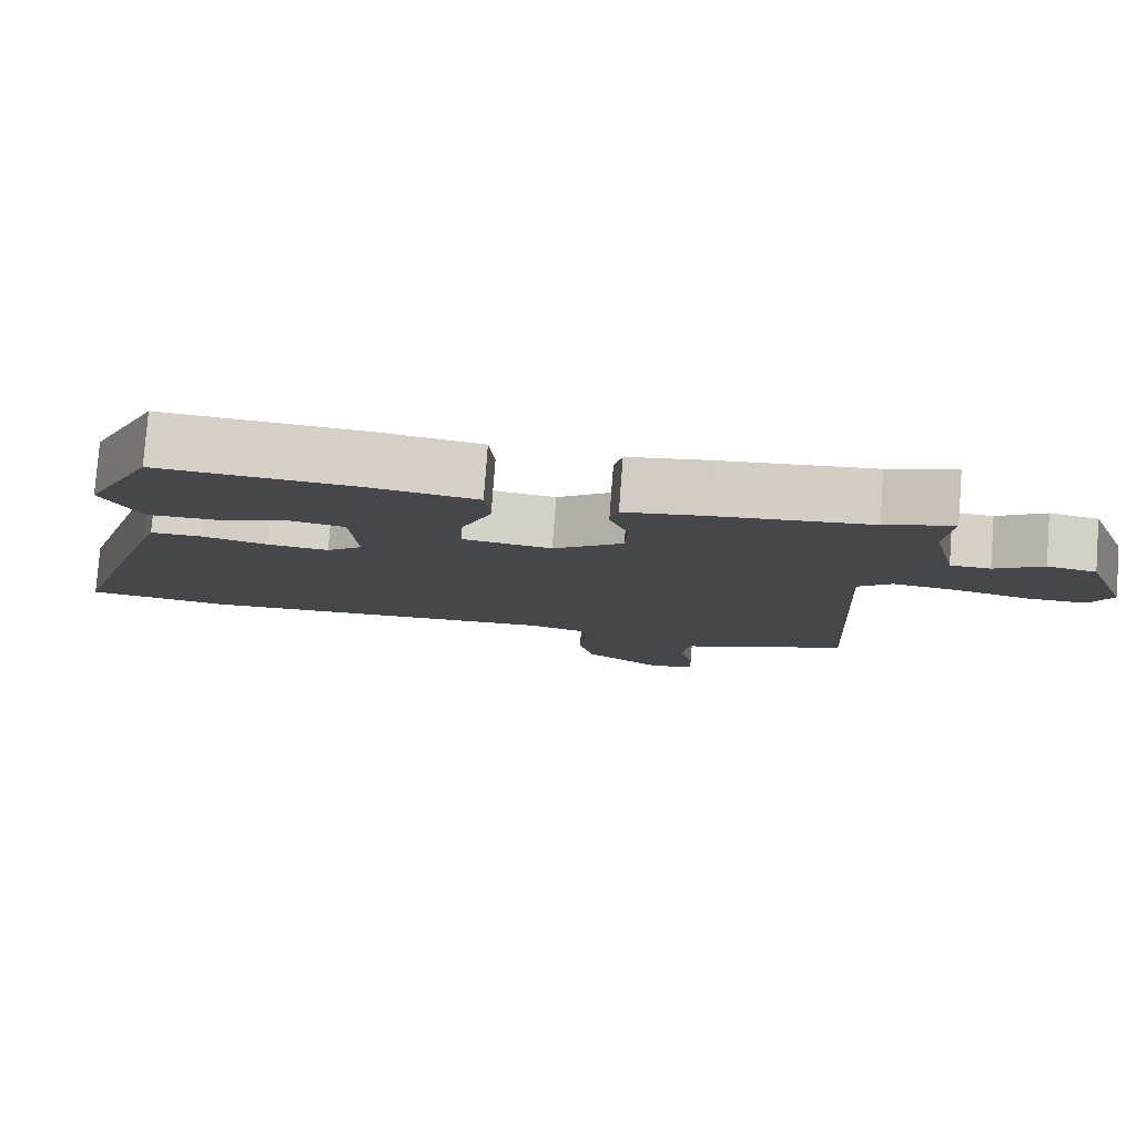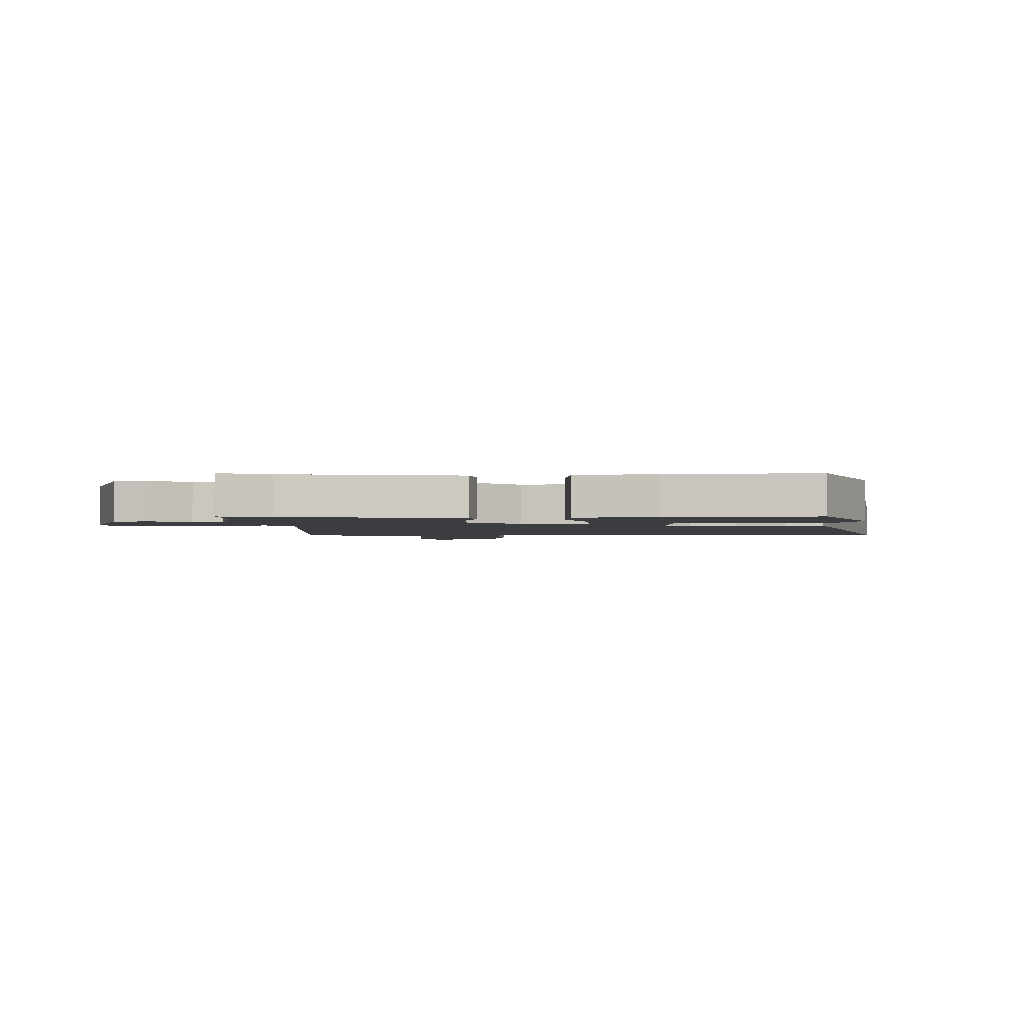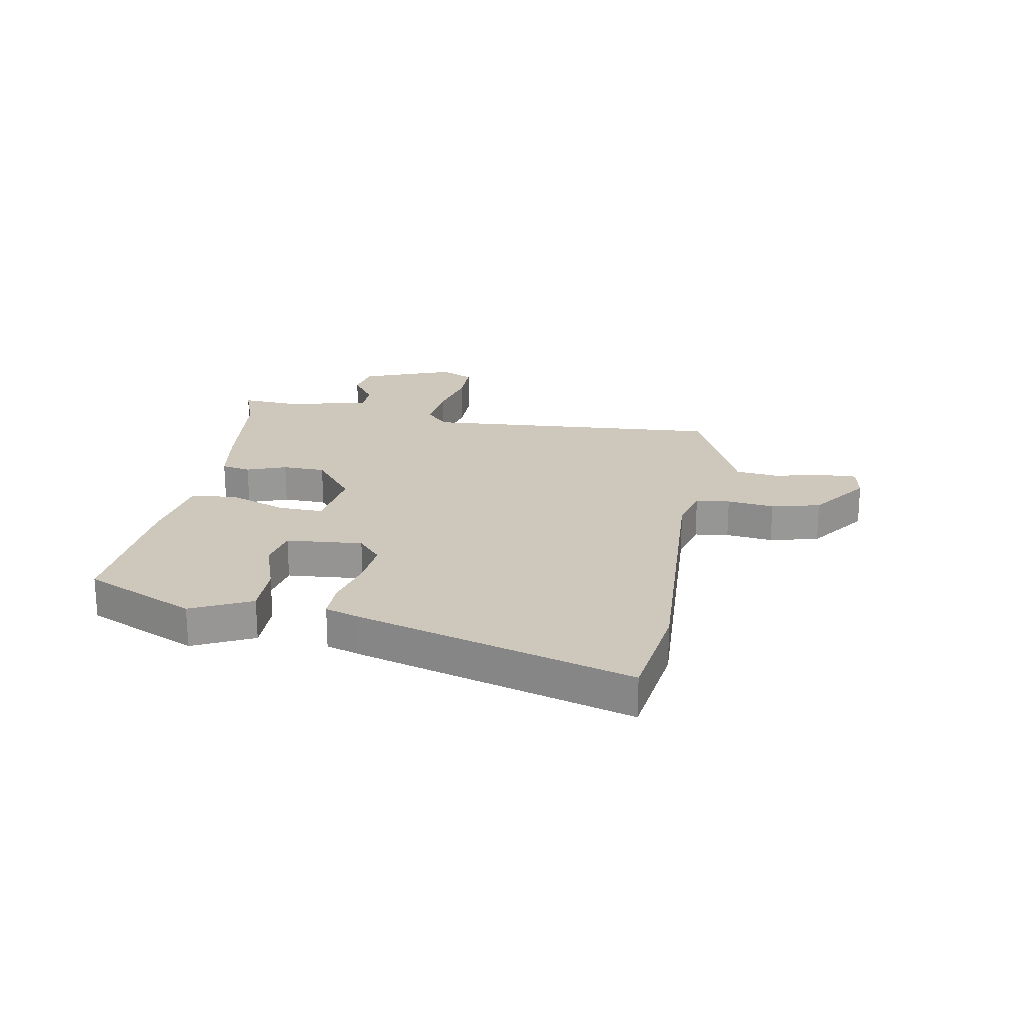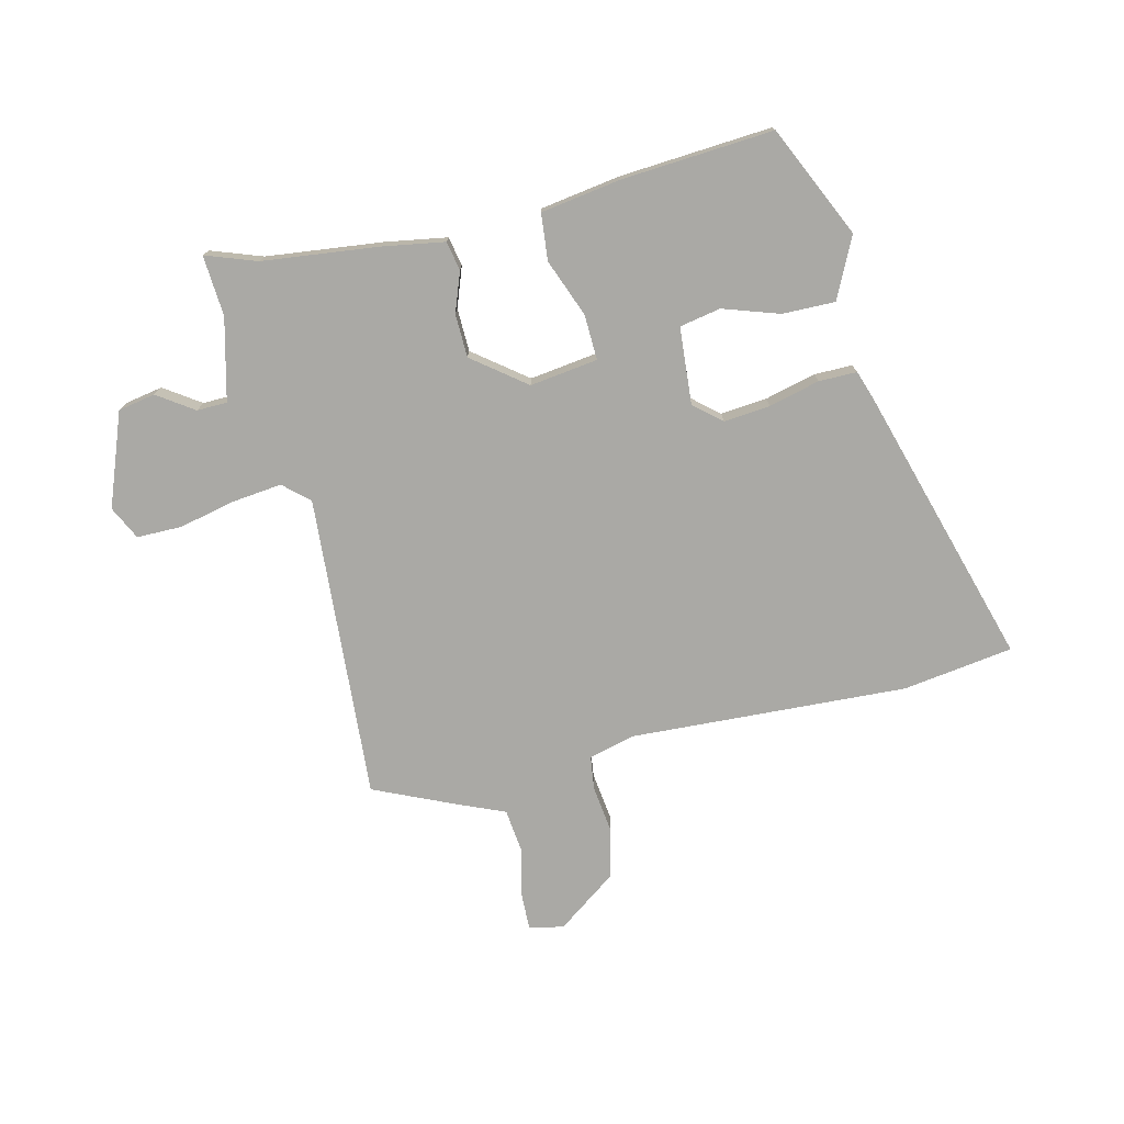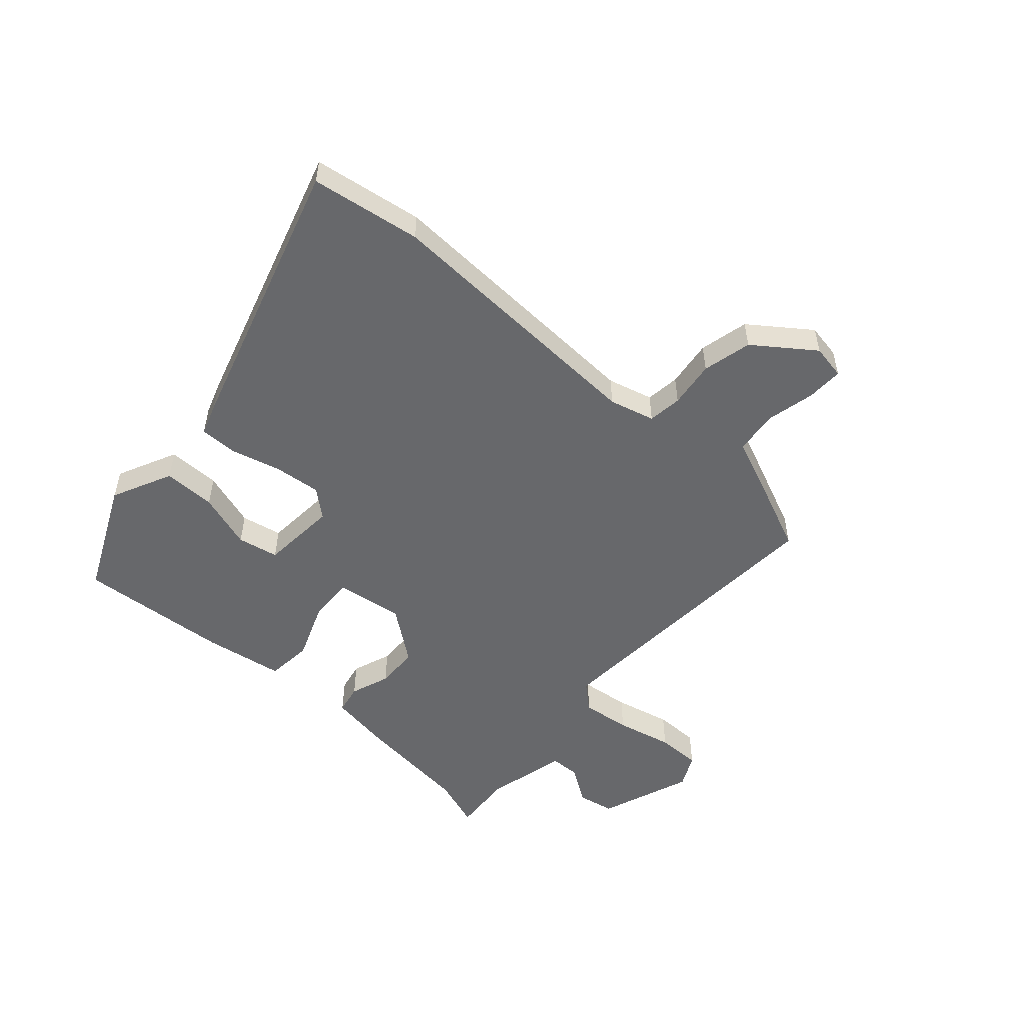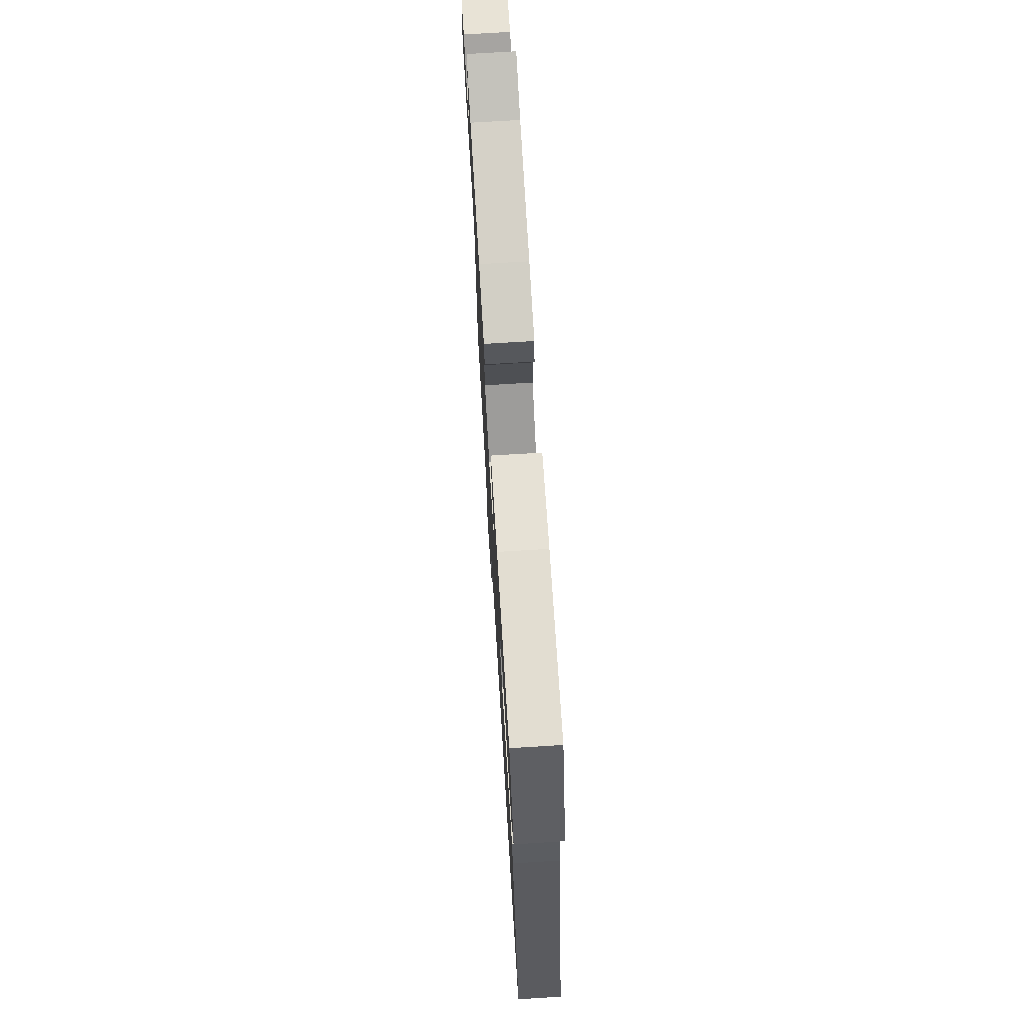
<metadata>
{"format":"obj","ext":"obj","renderer":"f3d","projection":"perspective","resolution":1024,"background":"white","views":[{"elev":79.6,"azim":-175.7,"up":"+Z"},{"elev":-2.4,"azim":0.5,"up":"+Y"},{"elev":21.9,"azim":99.2,"up":"+Y"},{"elev":-75.4,"azim":12.7,"up":"+Y"},{"elev":-52.5,"azim":137.8,"up":"+Y"},{"elev":73.3,"azim":86.5,"up":"+Z"}]}
</metadata>
<code>
v -0.549 0.07 0.517
v -0.458 0.07 0.486
v -0.252 0.07 0.465
v -0.14 0.07 0.448
v -0.129 0.07 0.396
v -0.154 0.07 0.325
v -0.151 0.07 0.248
v -0.056 0.07 0.177
v 0.065 0.07 0.195
v 0.061 0.07 0.276
v 0.02 0.07 0.378
v 0.027 0.07 0.461
v 0.17 0.07 0.485
v 0.44 0.07 0.508
v 0.534 0.07 0.311
v 0.484 0.07 0.203
v 0.39 0.07 0.203
v 0.289 0.07 0.235
v 0.216 0.07 0.22
v 0.207 0.07 0.083
v 0.256 0.07 0.042
v 0.339 0.07 0.051
v 0.429 0.07 0.075
v 0.497 0.07 0.076
v 0.517 0.07 0.019
v 0.67 0.07 -0.473
v 0.474 0.07 -0.504
v -0.021 0.07 -0.485
v -0.102 0.07 -0.507
v -0.109 0.07 -0.568
v -0.097 0.07 -0.652
v -0.117 0.07 -0.74
v -0.222 0.07 -0.818
v -0.284 0.07 -0.807
v -0.283 0.07 -0.742
v -0.264 0.07 -0.654
v -0.274 0.07 -0.576
v -0.358 0.07 -0.542
v -0.503 0.07 -0.48
v -0.474 0.07 0.062
v -0.52 0.07 0.102
v -0.608 0.07 0.091
v -0.709 0.07 0.067
v -0.789 0.07 0.066
v -0.819 0.07 0.125
v -0.759 0.07 0.291
v -0.693 0.07 0.304
v -0.628 0.07 0.261
v -0.574 0.07 0.263
v -0.54 0.07 0.409
v -0.549 0 0.517
v -0.458 0 0.486
v -0.252 0 0.465
v -0.14 0 0.448
v -0.129 0 0.396
v -0.154 0 0.325
v -0.151 0 0.248
v -0.056 0 0.177
v 0.065 0 0.195
v 0.061 0 0.276
v 0.02 0 0.378
v 0.027 0 0.461
v 0.17 0 0.485
v 0.44 0 0.508
v 0.534 0 0.311
v 0.484 0 0.203
v 0.39 0 0.203
v 0.289 0 0.235
v 0.216 0 0.22
v 0.207 0 0.083
v 0.256 0 0.042
v 0.339 0 0.051
v 0.429 0 0.075
v 0.497 0 0.076
v 0.517 0 0.019
v 0.67 0 -0.473
v 0.474 0 -0.504
v -0.021 0 -0.485
v -0.102 0 -0.507
v -0.109 0 -0.568
v -0.097 0 -0.652
v -0.117 0 -0.74
v -0.222 0 -0.818
v -0.284 0 -0.807
v -0.283 0 -0.742
v -0.264 0 -0.654
v -0.274 0 -0.576
v -0.358 0 -0.542
v -0.503 0 -0.48
v -0.474 0 0.062
v -0.52 0 0.102
v -0.608 0 0.091
v -0.709 0 0.067
v -0.789 0 0.066
v -0.819 0 0.125
v -0.759 0 0.291
v -0.693 0 0.304
v -0.628 0 0.261
v -0.574 0 0.263
v -0.54 0 0.409
f 46 47 48
f 45 46 48
f 44 45 48
f 43 44 48
f 42 43 48
f 41 42 48 49
f 40 41 49 50
f 37 38 39 40
f 34 35 36
f 33 34 36
f 32 33 36
f 31 32 36
f 30 31 36
f 29 30 36 37
f 26 27 28
f 25 26 28
f 24 25 28
f 23 24 28
f 22 23 28
f 21 22 28 29
f 29 37 40
f 21 29 40
f 20 21 40
f 16 17 18
f 15 16 18
f 14 15 18
f 13 14 18
f 12 13 18
f 11 12 18
f 10 11 18 19
f 9 10 19 20
f 4 5 6
f 3 4 6
f 2 3 6
f 2 6 7
f 1 2 7
f 50 1 7 8
f 8 9 20 40
f 8 40 50
f 98 97 96
f 98 96 95
f 98 95 94
f 98 94 93
f 98 93 92
f 99 98 92 91
f 100 99 91 90
f 90 89 88 87
f 86 85 84
f 86 84 83
f 86 83 82
f 86 82 81
f 86 81 80
f 87 86 80 79
f 78 77 76
f 78 76 75
f 78 75 74
f 78 74 73
f 78 73 72
f 79 78 72 71
f 90 87 79
f 90 79 71
f 90 71 70
f 68 67 66
f 68 66 65
f 68 65 64
f 68 64 63
f 68 63 62
f 68 62 61
f 69 68 61 60
f 70 69 60 59
f 56 55 54
f 56 54 53
f 56 53 52
f 57 56 52
f 57 52 51
f 58 57 51 100
f 90 70 59 58
f 100 90 58
f 1 51 52 2
f 2 52 53 3
f 3 53 54 4
f 4 54 55 5
f 5 55 56 6
f 6 56 57 7
f 7 57 58 8
f 8 58 59 9
f 9 59 60 10
f 10 60 61 11
f 11 61 62 12
f 12 62 63 13
f 13 63 64 14
f 14 64 65 15
f 15 65 66 16
f 16 66 67 17
f 17 67 68 18
f 18 68 69 19
f 19 69 70 20
f 20 70 71 21
f 21 71 72 22
f 22 72 73 23
f 23 73 74 24
f 24 74 75 25
f 25 75 76 26
f 26 76 77 27
f 27 77 78 28
f 28 78 79 29
f 29 79 80 30
f 30 80 81 31
f 31 81 82 32
f 32 82 83 33
f 33 83 84 34
f 34 84 85 35
f 35 85 86 36
f 36 86 87 37
f 37 87 88 38
f 38 88 89 39
f 39 89 90 40
f 40 90 91 41
f 41 91 92 42
f 42 92 93 43
f 43 93 94 44
f 44 94 95 45
f 45 95 96 46
f 46 96 97 47
f 47 97 98 48
f 48 98 99 49
f 49 99 100 50
f 50 100 51 1

</code>
